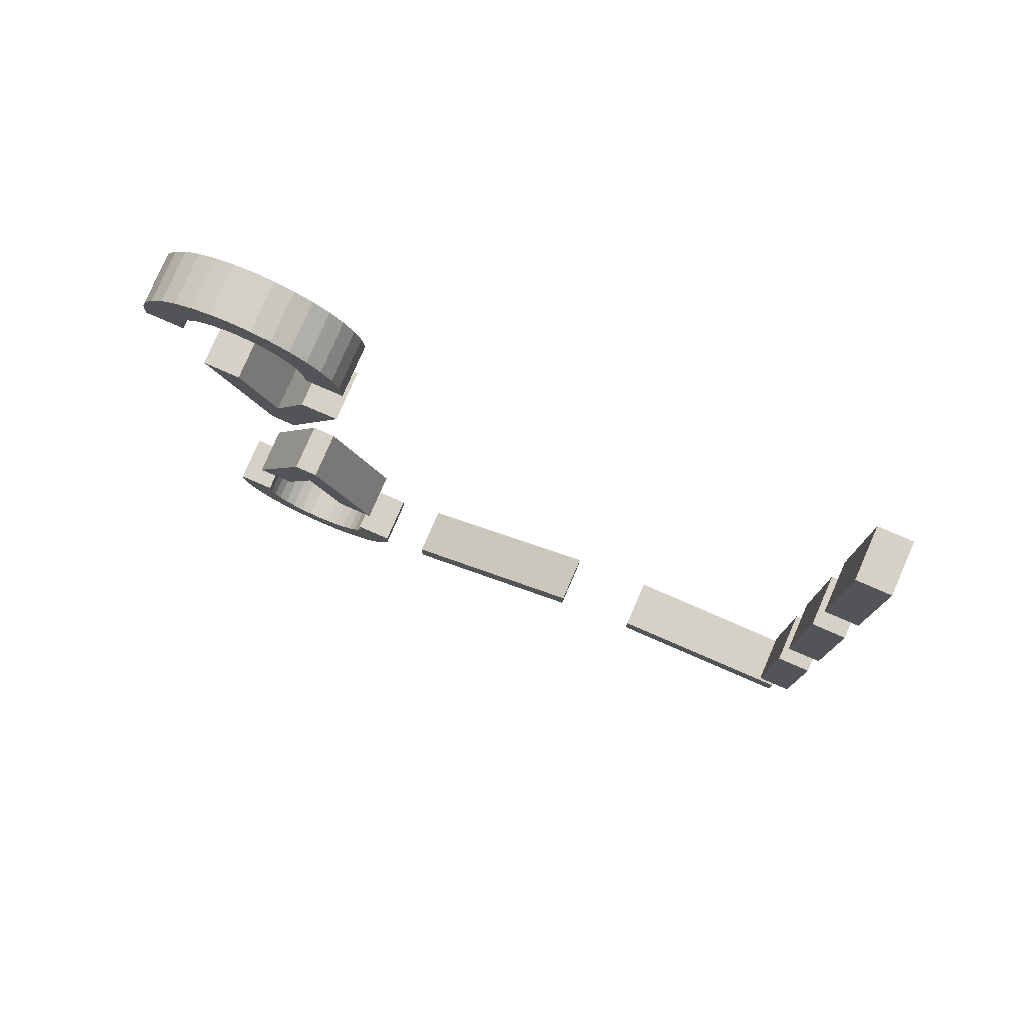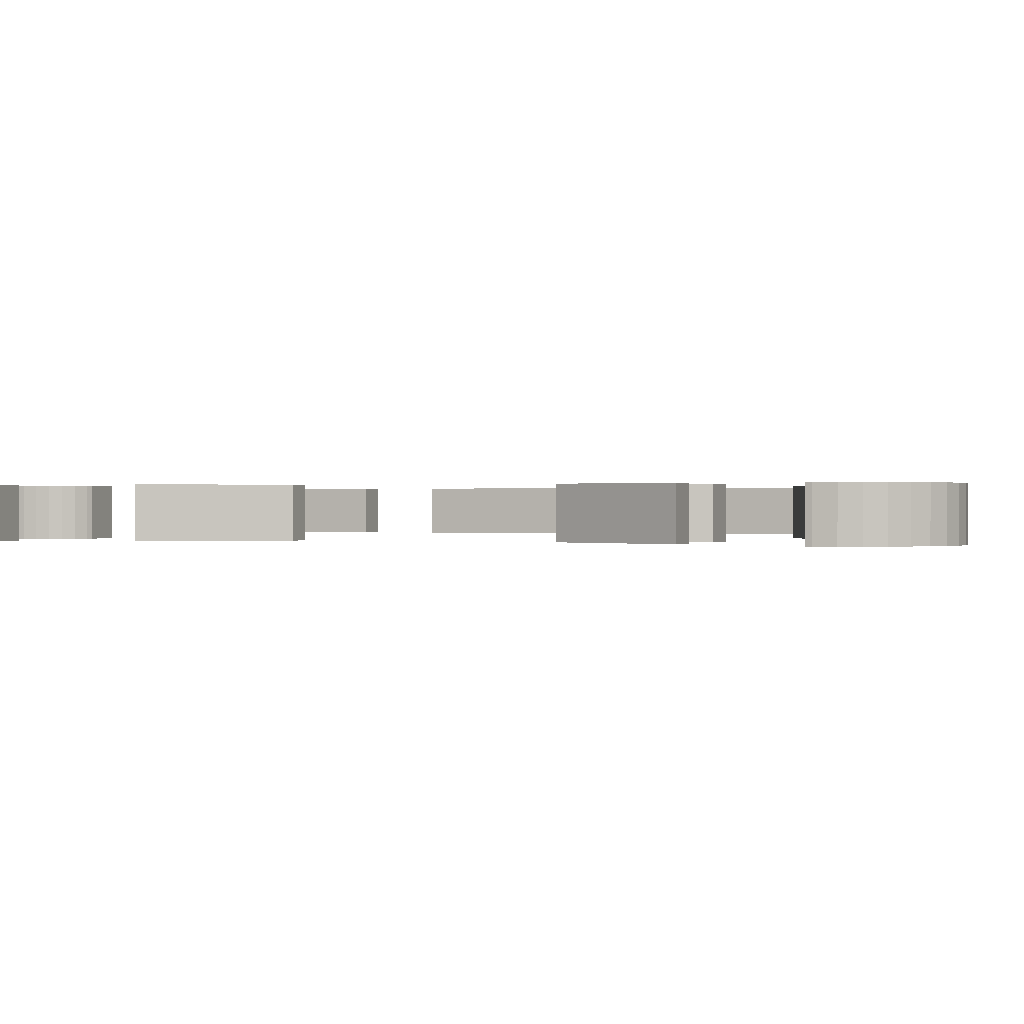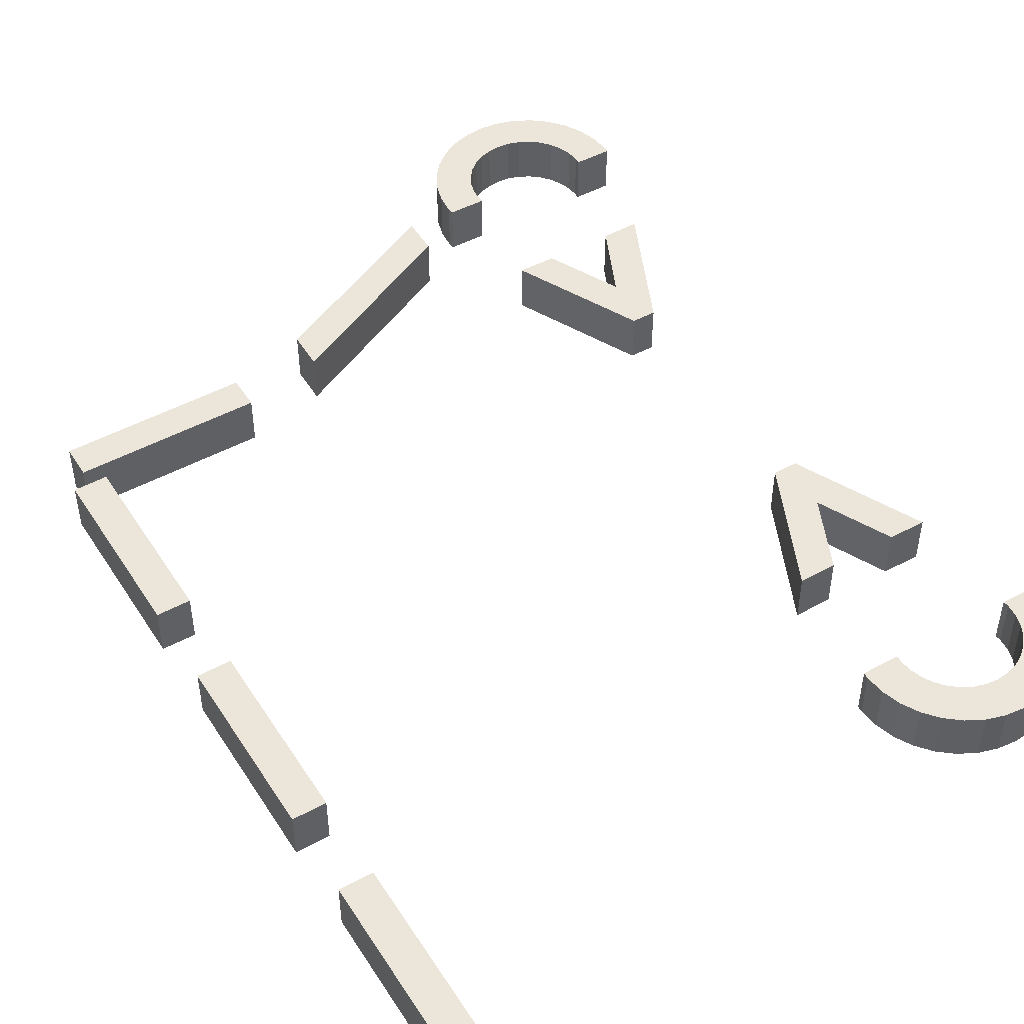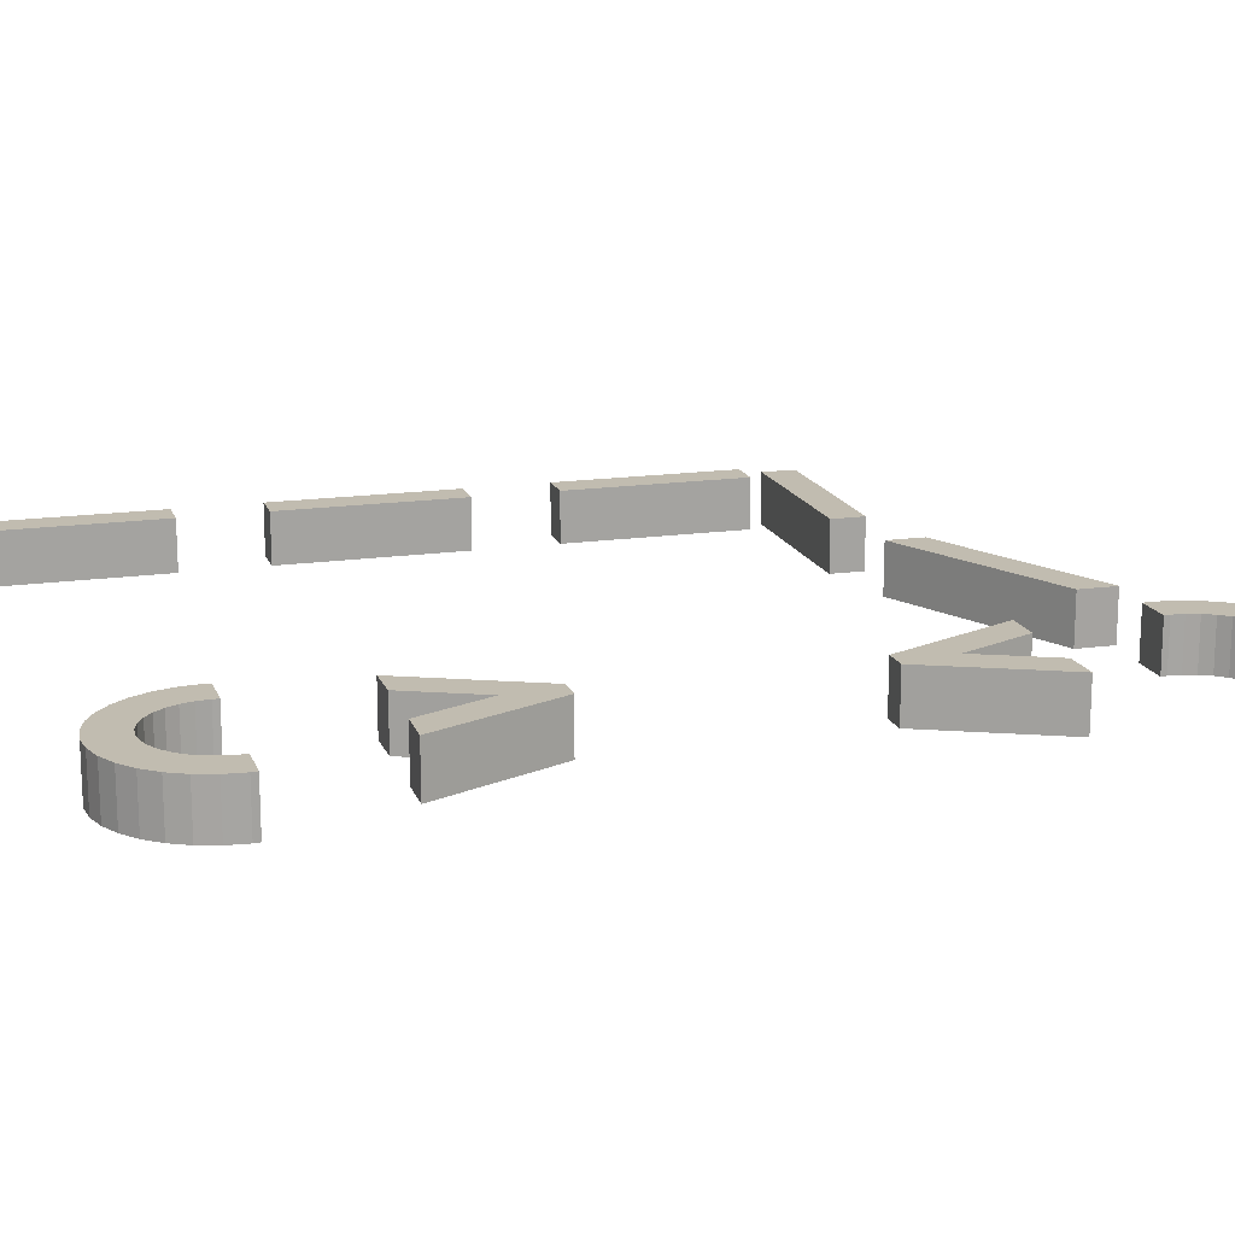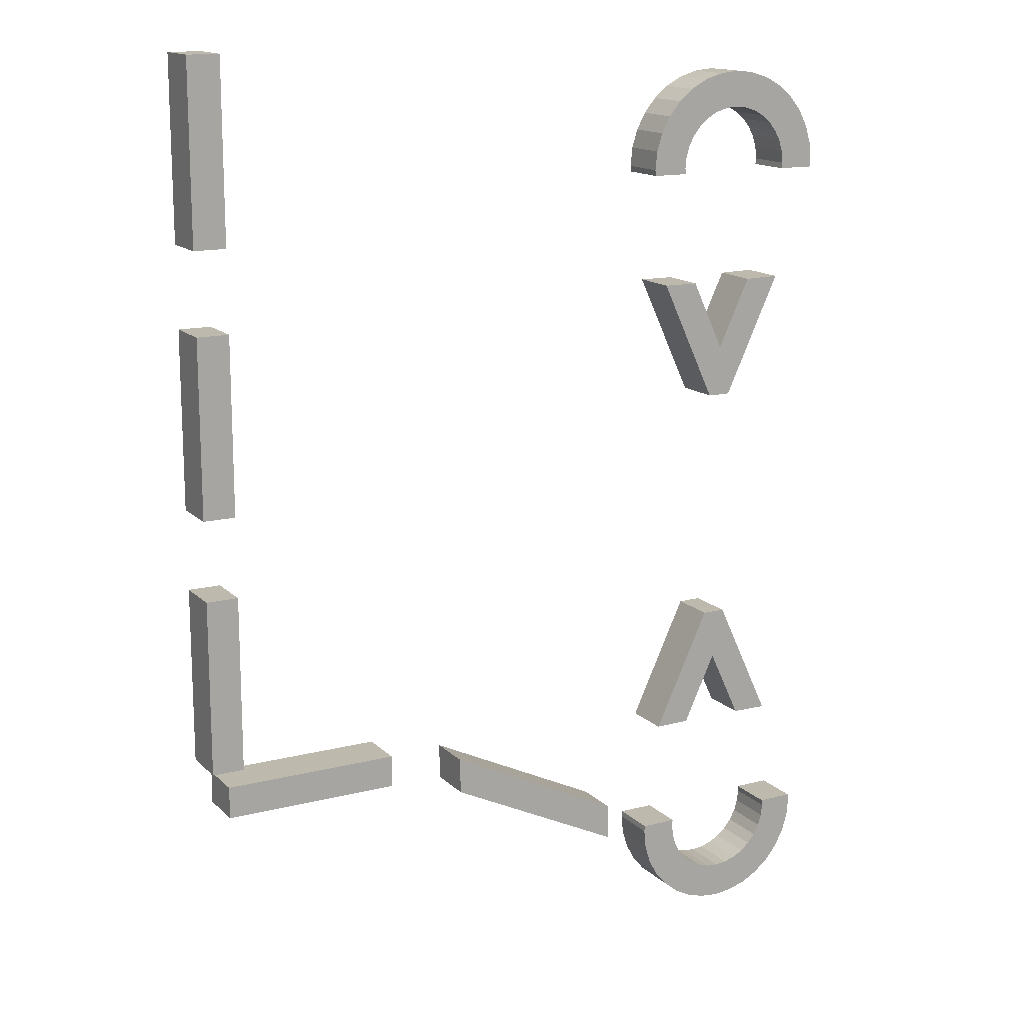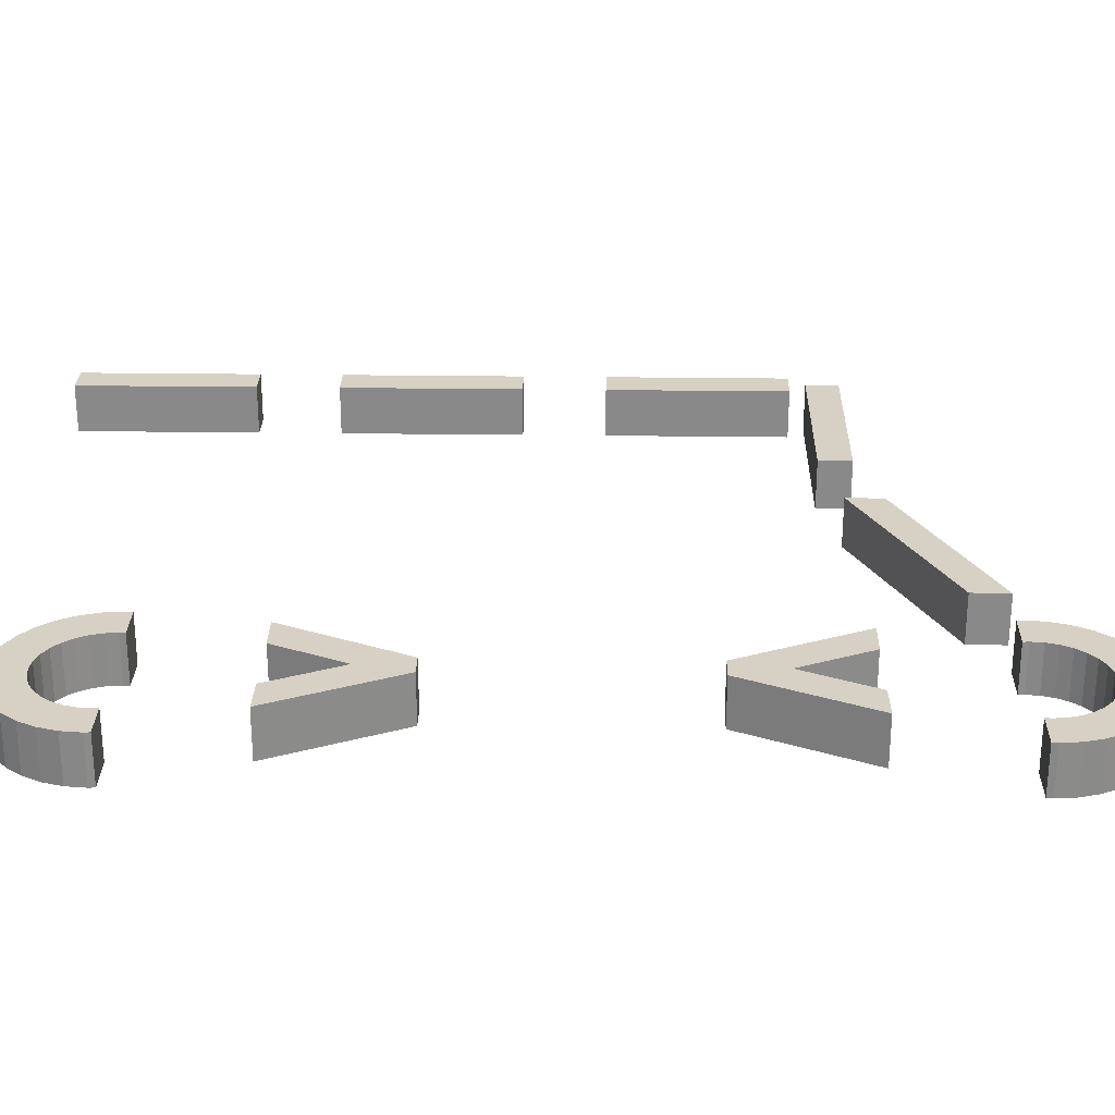
<metadata>
{"format":"obj","ext":"obj","renderer":"f3d","projection":"perspective","resolution":1024,"background":"white","views":[{"elev":79.1,"azim":-156.5,"up":"+Z"},{"elev":0.2,"azim":111.5,"up":"+Y"},{"elev":48.1,"azim":-31.3,"up":"+Y"},{"elev":16.4,"azim":73.5,"up":"+Y"},{"elev":15.0,"azim":-28.5,"up":"+Z"},{"elev":26.6,"azim":91.2,"up":"+Y"}]}
</metadata>
<code>
v -3.875 0.375 -3.125
v -3.875 -0.375 -3.125
v -3.875 -0.375 -0.375
v -3.375 0.375 -3.125
v -3.375 -0.375 -3.125
v -3.375 0.375 -0.375
v -3.375 -0.375 -0.375
v -3.875 0.375 -0.375
f 1 2 3
f 4 5 2
f 6 7 5
f 8 3 7
f 2 5 7
f 4 1 8
f 8 1 3
f 1 4 2
f 4 6 5
f 6 8 7
f 3 2 7
f 6 4 8
v -3.875 0.375 0.875
v -3.875 -0.375 0.875
v -3.875 -0.375 3.625
v -3.375 0.375 0.875
v -3.375 -0.375 0.875
v -3.375 0.375 3.625
v -3.375 -0.375 3.625
v -3.875 0.375 3.625
f 9 10 11
f 12 13 10
f 14 15 13
f 16 11 15
f 10 13 15
f 12 9 16
f 16 9 11
f 9 12 10
f 12 14 13
f 14 16 15
f 11 10 15
f 14 12 16
v -3.875 0.375 4.875
v -3.875 -0.375 4.875
v -3.875 -0.375 7.625
v -3.375 0.375 4.875
v -3.375 -0.375 4.875
v -3.375 0.375 7.625
v -3.375 -0.375 7.625
v -3.875 0.375 7.625
f 17 18 19
f 20 21 18
f 22 23 21
f 24 19 23
f 18 21 23
f 20 17 24
f 24 17 19
f 17 20 18
f 20 22 21
f 22 24 23
f 19 18 23
f 22 20 24
v -0.875 0.375 -3.875
v -0.875 -0.375 -3.875
v -3.625 -0.375 -3.875
v -0.875 0.375 -3.375
v -0.875 -0.375 -3.375
v -3.625 0.375 -3.375
v -3.625 -0.375 -3.375
v -3.625 0.375 -3.875
f 25 26 27
f 28 29 26
f 30 31 29
f 32 27 31
f 26 29 31
f 28 25 32
f 32 25 27
f 25 28 26
f 28 30 29
f 30 32 31
f 27 26 31
f 30 28 32
v 6.866 -0.3799 5.535
v 6.875 -0.3799 5.625
v 6.875 0.3701 5.625
v 6.866 0.3701 5.535
v 6.312 -0.3799 5.625
v 6.294 -0.3799 5.808
v 6.241 -0.3799 5.984
v 6.155 -0.3799 6.146
v 6.038 -0.3799 6.288
v 5.896 -0.3799 6.405
v 5.734 -0.3799 6.491
v 5.558 -0.3799 6.544
v 5.375 -0.3799 6.562
v 5.375 -0.3799 7.125
v 5.668 -0.3799 7.096
v 5.949 -0.3799 7.011
v 6.208 -0.3799 6.872
v 6.436 -0.3799 6.686
v 6.622 -0.3799 6.458
v 6.761 -0.3799 6.199
v 6.846 -0.3799 5.918
v 6.304 -0.3799 5.535
v 6.846 0.3701 5.918
v 6.402 0.3701 5.535
v 6.304 0.3701 5.535
v 6.312 0.3701 5.625
v 6.294 0.3701 5.808
v 6.241 0.3701 5.984
v 6.155 0.3701 6.146
v 6.038 0.3701 6.288
v 5.896 0.3701 6.405
v 5.734 0.3701 6.491
v 5.558 0.3701 6.544
v 5.375 0.3701 6.562
v 3.884 -0.3799 5.535
v 3.875 -0.3799 5.625
v 3.904 -0.3799 5.918
v 3.989 -0.3799 6.199
v 4.128 -0.3799 6.458
v 4.314 -0.3799 6.686
v 4.542 -0.3799 6.872
v 4.801 -0.3799 7.011
v 5.082 -0.3799 7.096
v 5.192 -0.3799 6.544
v 5.016 -0.3799 6.491
v 4.854 -0.3799 6.405
v 4.712 -0.3799 6.288
v 4.595 -0.3799 6.146
v 4.509 -0.3799 5.984
v 4.456 -0.3799 5.808
v 4.438 -0.3799 5.625
v 4.446 -0.3799 5.535
v 5.375 0.3701 7.125
v 5.668 0.3701 7.096
v 5.949 0.3701 7.011
v 6.208 0.3701 6.872
v 6.436 0.3701 6.686
v 6.622 0.3701 6.458
v 6.761 0.3701 6.199
v 5.082 0.3701 7.096
v 4.801 0.3701 7.011
v 4.542 0.3701 6.872
v 4.314 0.3701 6.686
v 4.128 0.3701 6.458
v 3.989 0.3701 6.199
v 3.904 0.3701 5.918
v 3.875 0.3701 5.625
v 4.438 0.3701 5.625
v 4.456 0.3701 5.808
v 4.509 0.3701 5.984
v 4.595 0.3701 6.146
v 4.712 0.3701 6.288
v 4.854 0.3701 6.405
v 5.016 0.3701 6.491
v 5.192 0.3701 6.544
v 3.884 0.3701 5.535
v 4.446 0.3701 5.535
f 36 35 34
f 52 51 40
f 34 35 55
f 56 55 35
f 54 37 58
f 59 58 37
f 60 59 38
f 61 60 39
f 62 61 40
f 63 62 41
f 64 63 42
f 65 64 43
f 66 65 44
f 70 80 71
f 47 86 85
f 48 87 86
f 49 88 87
f 50 89 88
f 51 90 89
f 52 91 90
f 53 55 91
f 65 85 86
f 107 66 45
f 67 68 99
f 69 98 99
f 70 97 98
f 71 96 97
f 72 95 96
f 73 94 95
f 74 93 94
f 75 92 93
f 46 85 92
f 106 107 76
f 105 106 77
f 104 105 78
f 103 104 79
f 102 103 80
f 101 102 81
f 100 101 82
f 109 100 83
f 108 99 100
f 109 84 67
f 54 56 33
f 33 36 34
f 46 45 44
f 37 54 33
f 47 44 43
f 34 37 33
f 48 43 42
f 34 38 37
f 49 42 41
f 34 53 38
f 50 41 40
f 44 47 46
f 42 49 48
f 40 51 50
f 40 39 52
f 53 39 38
f 48 47 43
f 41 50 49
f 52 39 53
f 53 34 55
f 36 56 35
f 57 54 58
f 38 59 37
f 39 60 38
f 40 61 39
f 41 62 40
f 42 63 41
f 43 64 42
f 44 65 43
f 45 66 44
f 83 68 67
f 81 70 69
f 79 72 71
f 78 77 73
f 76 46 75
f 67 84 83
f 76 45 46
f 68 83 82
f 77 76 75
f 69 82 81
f 74 77 75
f 70 81 80
f 74 73 77
f 71 80 79
f 82 69 68
f 79 73 72
f 73 79 78
f 46 47 85
f 47 48 86
f 48 49 87
f 49 50 88
f 50 51 89
f 51 52 90
f 52 53 91
f 59 55 56
f 61 90 91
f 63 88 89
f 65 86 87
f 66 92 85
f 106 94 93
f 104 96 95
f 102 98 97
f 101 100 99
f 56 57 58
f 98 101 99
f 56 58 59
f 98 102 101
f 91 59 60
f 97 103 102
f 91 55 59
f 97 96 103
f 91 60 61
f 96 104 103
f 90 61 62
f 95 105 104
f 89 62 63
f 95 94 105
f 88 63 64
f 94 106 105
f 87 64 65
f 93 107 106
f 89 90 62
f 93 92 107
f 66 107 92
f 64 87 88
f 85 65 66
f 76 107 45
f 108 67 99
f 68 69 99
f 69 70 98
f 70 71 97
f 71 72 96
f 72 73 95
f 73 74 94
f 74 75 93
f 75 46 92
f 77 106 76
f 78 105 77
f 79 104 78
f 80 103 79
f 81 102 80
f 82 101 81
f 83 100 82
f 84 109 83
f 109 108 100
f 108 109 67
f 56 54 57
f 56 36 33
v 5.006 0.375 1.877
v 5.006 -0.375 1.877
v 5.188 0.375 2.671
v 5.696 0.375 3.762
v 5.696 -0.375 3.762
v 5.188 -0.375 2.671
v 6.251 0.375 3.768
v 6.251 -0.375 3.768
v 5.369 0.375 1.877
v 5.369 -0.375 1.877
v 4.679 0.375 3.762
v 4.679 -0.375 3.762
v 4.124 0.375 3.768
v 4.124 -0.375 3.768
f 115 114 113
f 119 118 116
f 114 117 116
f 116 118 112
f 118 110 112
f 121 115 112
f 123 121 120
f 123 122 110
f 112 110 122
f 115 121 123
f 110 118 119
f 115 119 117
f 115 111 119
f 112 115 113
f 117 119 116
f 113 114 116
f 113 116 112
f 120 121 112
f 122 123 120
f 111 123 110
f 120 112 122
f 111 115 123
f 111 110 119
f 114 115 117
v 5.006 0.375 -1.877
v 5.006 -0.375 -1.877
v 5.188 0.375 -2.671
v 5.696 0.375 -3.762
v 5.696 -0.375 -3.762
v 5.188 -0.375 -2.671
v 6.251 0.375 -3.768
v 6.251 -0.375 -3.768
v 5.369 0.375 -1.877
v 5.369 -0.375 -1.877
v 4.679 0.375 -3.762
v 4.679 -0.375 -3.762
v 4.124 0.375 -3.768
v 4.124 -0.375 -3.768
f 127 128 129
f 130 132 133
f 130 131 128
f 126 132 130
f 132 126 124
f 126 129 135
f 134 135 137
f 124 136 137
f 136 124 126
f 137 135 129
f 133 132 124
f 129 128 131
f 129 133 125
f 126 127 129
f 131 130 133
f 127 130 128
f 127 126 130
f 134 126 135
f 136 134 137
f 125 124 137
f 134 136 126
f 125 137 129
f 125 133 124
f 133 129 131
v 6.866 -0.3799 -5.535
v 6.875 -0.3799 -5.625
v 6.875 0.3701 -5.625
v 6.866 0.3701 -5.535
v 6.312 -0.3799 -5.625
v 6.294 -0.3799 -5.808
v 6.241 -0.3799 -5.984
v 6.155 -0.3799 -6.146
v 6.038 -0.3799 -6.288
v 5.896 -0.3799 -6.405
v 5.734 -0.3799 -6.491
v 5.558 -0.3799 -6.544
v 5.375 -0.3799 -6.562
v 5.375 -0.3799 -7.125
v 5.668 -0.3799 -7.096
v 5.949 -0.3799 -7.011
v 6.208 -0.3799 -6.872
v 6.436 -0.3799 -6.686
v 6.622 -0.3799 -6.458
v 6.761 -0.3799 -6.199
v 6.846 -0.3799 -5.918
v 6.304 -0.3799 -5.535
v 6.846 0.3701 -5.918
v 6.402 0.3701 -5.535
v 6.304 0.3701 -5.535
v 6.312 0.3701 -5.625
v 6.294 0.3701 -5.808
v 6.241 0.3701 -5.984
v 6.155 0.3701 -6.146
v 6.038 0.3701 -6.288
v 5.896 0.3701 -6.405
v 5.734 0.3701 -6.491
v 5.558 0.3701 -6.544
v 5.375 0.3701 -6.562
v 3.884 -0.3799 -5.535
v 3.875 -0.3799 -5.625
v 3.904 -0.3799 -5.918
v 3.989 -0.3799 -6.199
v 4.128 -0.3799 -6.458
v 4.314 -0.3799 -6.686
v 4.542 -0.3799 -6.872
v 4.801 -0.3799 -7.011
v 5.082 -0.3799 -7.096
v 5.192 -0.3799 -6.544
v 5.016 -0.3799 -6.491
v 4.854 -0.3799 -6.405
v 4.712 -0.3799 -6.288
v 4.595 -0.3799 -6.146
v 4.509 -0.3799 -5.984
v 4.456 -0.3799 -5.808
v 4.438 -0.3799 -5.625
v 4.446 -0.3799 -5.535
v 5.375 0.3701 -7.125
v 5.668 0.3701 -7.096
v 5.949 0.3701 -7.011
v 6.208 0.3701 -6.872
v 6.436 0.3701 -6.686
v 6.622 0.3701 -6.458
v 6.761 0.3701 -6.199
v 5.082 0.3701 -7.096
v 4.801 0.3701 -7.011
v 4.542 0.3701 -6.872
v 4.314 0.3701 -6.686
v 4.128 0.3701 -6.458
v 3.989 0.3701 -6.199
v 3.904 0.3701 -5.918
v 3.875 0.3701 -5.625
v 4.438 0.3701 -5.625
v 4.456 0.3701 -5.808
v 4.509 0.3701 -5.984
v 4.595 0.3701 -6.146
v 4.712 0.3701 -6.288
v 4.854 0.3701 -6.405
v 5.016 0.3701 -6.491
v 5.192 0.3701 -6.544
v 3.884 0.3701 -5.535
v 4.446 0.3701 -5.535
f 139 140 141
f 145 156 157
f 160 140 139
f 140 160 161
f 163 142 159
f 142 163 164
f 143 164 165
f 144 165 166
f 145 166 167
f 146 167 168
f 147 168 169
f 148 169 170
f 149 170 171
f 185 176 184
f 190 191 152
f 191 192 153
f 192 193 154
f 193 194 155
f 194 195 156
f 195 196 157
f 196 160 158
f 170 190 171
f 150 171 212
f 204 173 172
f 204 203 174
f 203 202 175
f 202 201 176
f 201 200 177
f 200 199 178
f 199 198 179
f 198 197 180
f 197 190 151
f 181 212 211
f 182 211 210
f 183 210 209
f 184 209 208
f 185 208 207
f 186 207 206
f 187 206 205
f 188 205 214
f 205 204 213
f 172 189 214
f 161 159 138
f 138 139 141
f 138 159 142
f 142 139 138
f 144 157 158
f 146 155 156
f 147 153 154
f 149 151 152
f 139 142 143
f 149 150 151
f 158 143 144
f 148 149 152
f 157 144 145
f 153 148 152
f 156 145 146
f 153 147 148
f 146 154 155
f 143 158 139
f 154 146 147
f 158 160 139
f 141 140 161
f 162 163 159
f 143 142 164
f 144 143 165
f 145 144 166
f 146 145 167
f 147 146 168
f 148 147 169
f 149 148 170
f 150 149 171
f 188 189 172
f 151 150 181
f 173 188 172
f 180 181 182
f 173 187 188
f 179 182 183
f 174 175 187
f 178 183 184
f 187 175 186
f 187 173 174
f 185 175 176
f 184 177 178
f 182 179 180
f 180 151 181
f 175 185 186
f 184 176 177
f 178 179 183
f 151 190 152
f 152 191 153
f 153 192 154
f 154 193 155
f 155 194 156
f 156 195 157
f 157 196 158
f 163 162 161
f 204 205 206
f 164 163 161
f 203 206 207
f 160 164 161
f 202 207 208
f 165 164 160
f 201 208 209
f 196 165 160
f 200 209 210
f 196 166 165
f 203 204 206
f 196 195 166
f 199 210 211
f 166 195 167
f 202 203 207
f 195 194 167
f 198 211 212
f 167 194 168
f 201 202 208
f 194 193 168
f 197 212 171
f 168 193 169
f 192 169 193
f 170 192 191
f 171 190 197
f 211 198 199
f 209 200 201
f 192 170 169
f 199 200 210
f 212 197 198
f 190 170 191
f 181 150 212
f 213 204 172
f 173 204 174
f 174 203 175
f 175 202 176
f 176 201 177
f 177 200 178
f 178 199 179
f 179 198 180
f 180 197 151
f 182 181 211
f 183 182 210
f 184 183 209
f 185 184 208
f 186 185 207
f 187 186 206
f 188 187 205
f 189 188 214
f 214 205 213
f 213 172 214
f 159 161 162
f 161 138 141
v 0.3429 -0.375 -3.661
v 0.3429 0.375 -3.661
v 3.149 -0.375 -5.029
v 3.149 0.375 -5.029
v 0.3512 -0.375 -4.221
v 0.3512 0.375 -4.221
v 3.157 -0.375 -5.589
v 3.157 0.375 -5.589
f 215 217 218
f 217 221 222
f 221 219 220
f 219 215 216
f 219 221 217
f 220 216 218
f 216 215 218
f 218 217 222
f 222 221 220
f 220 219 216
f 215 219 217
f 222 220 218

</code>
